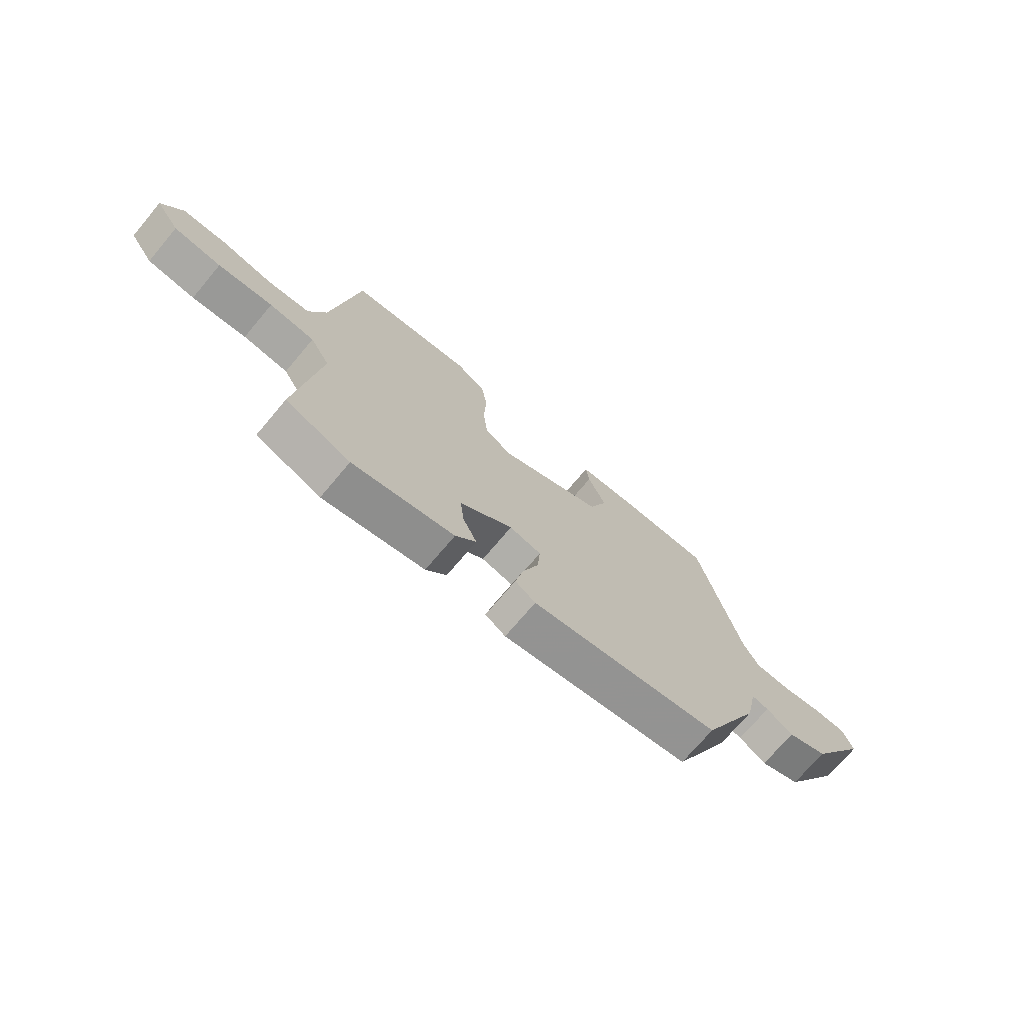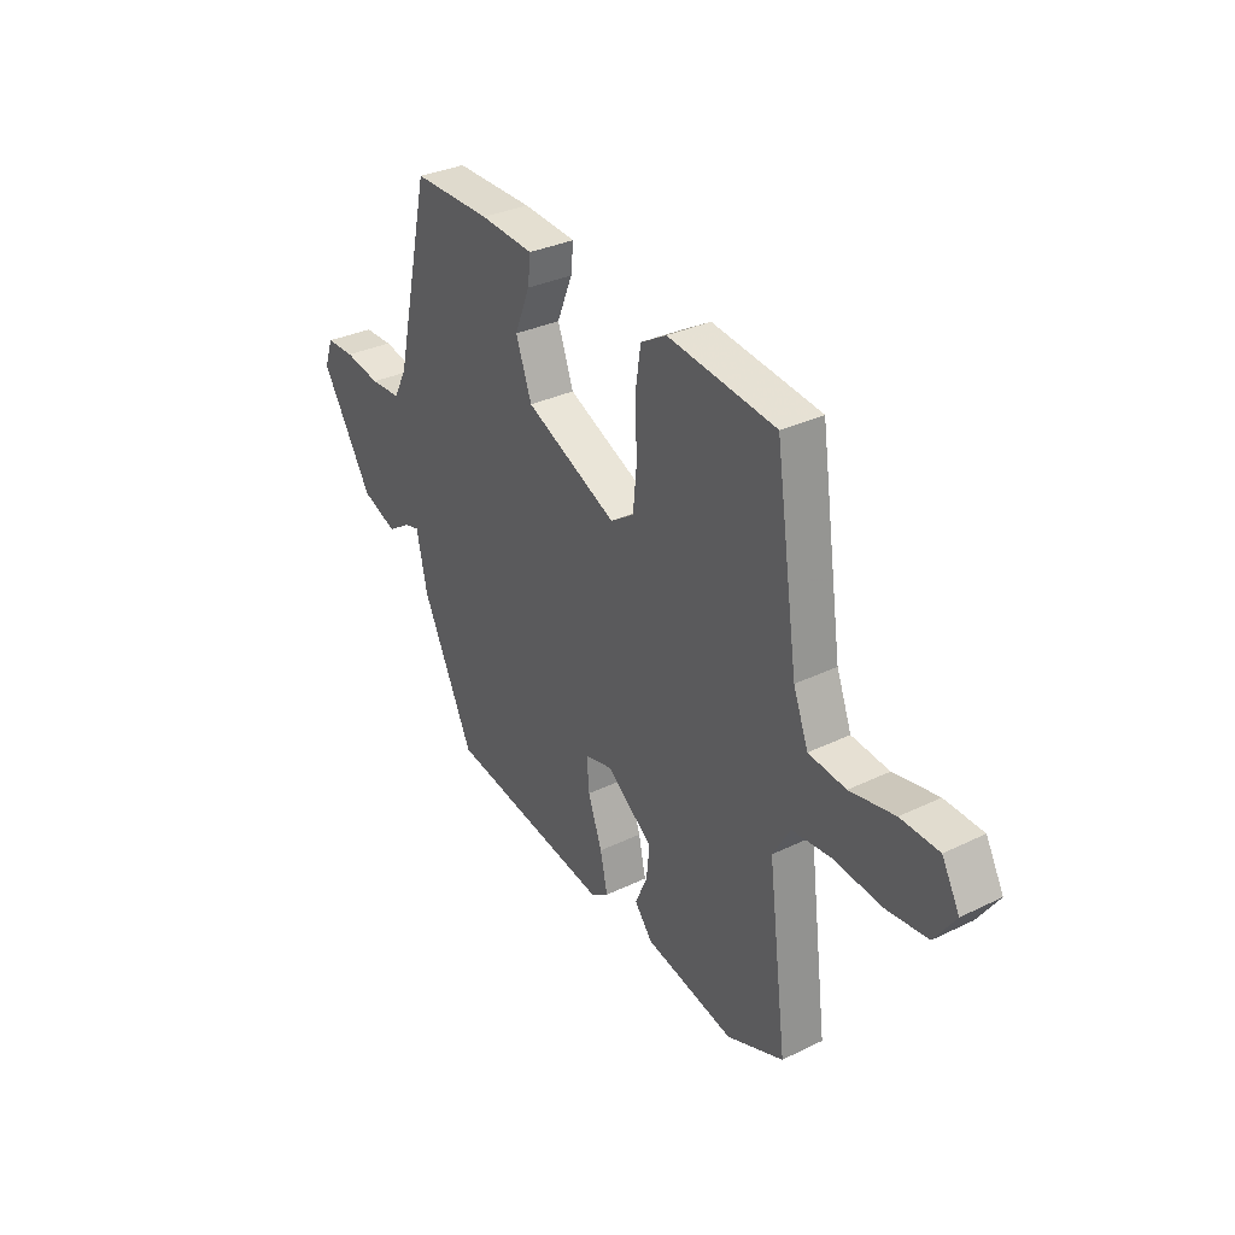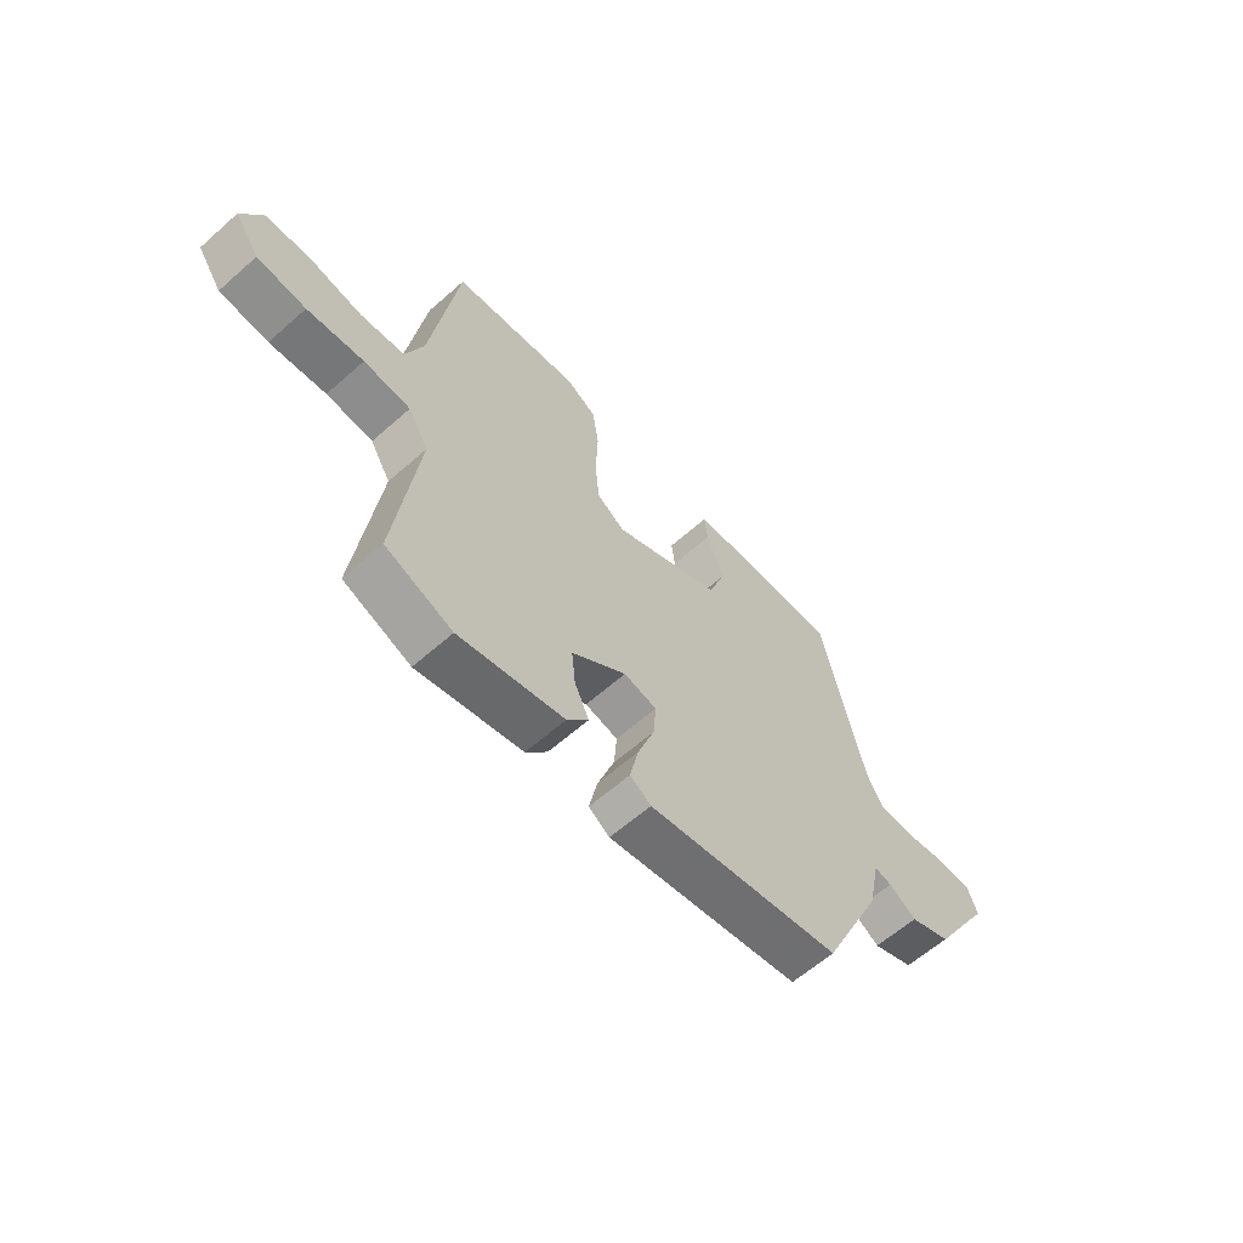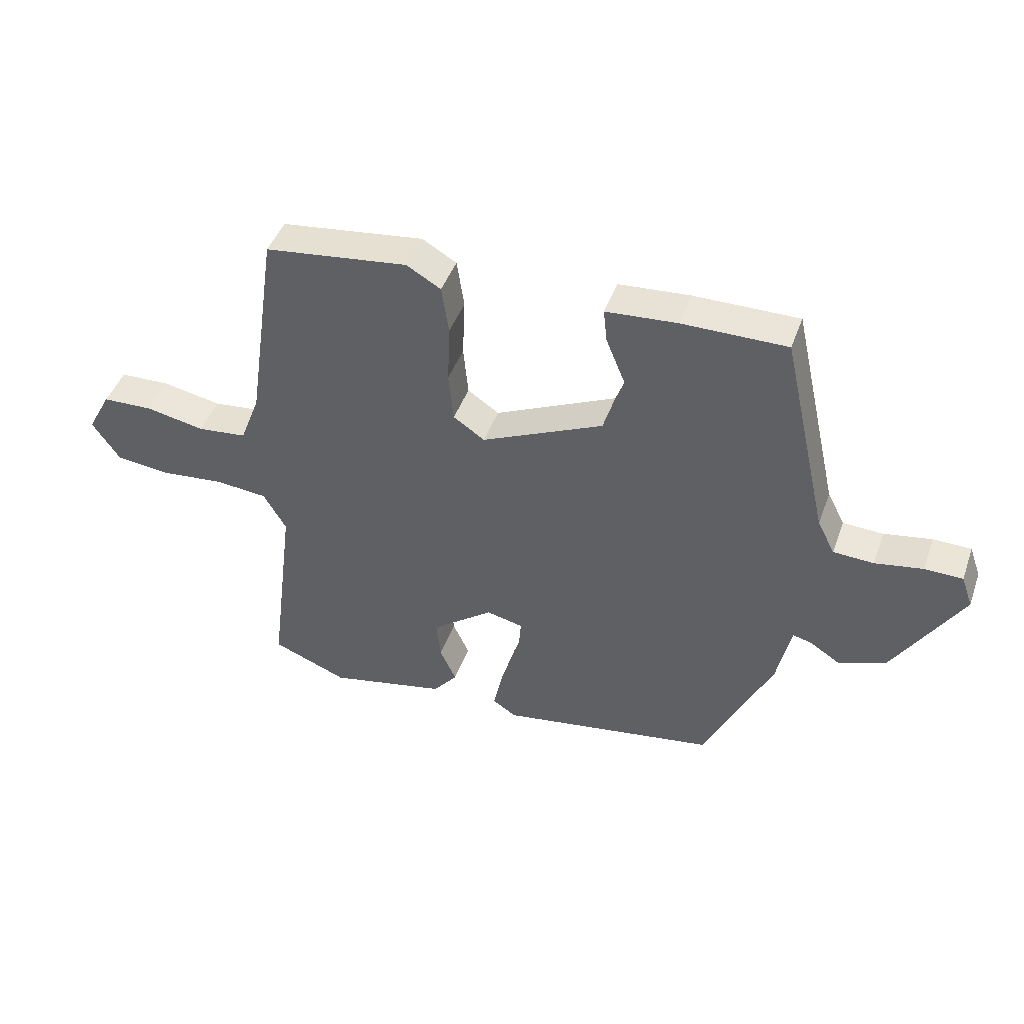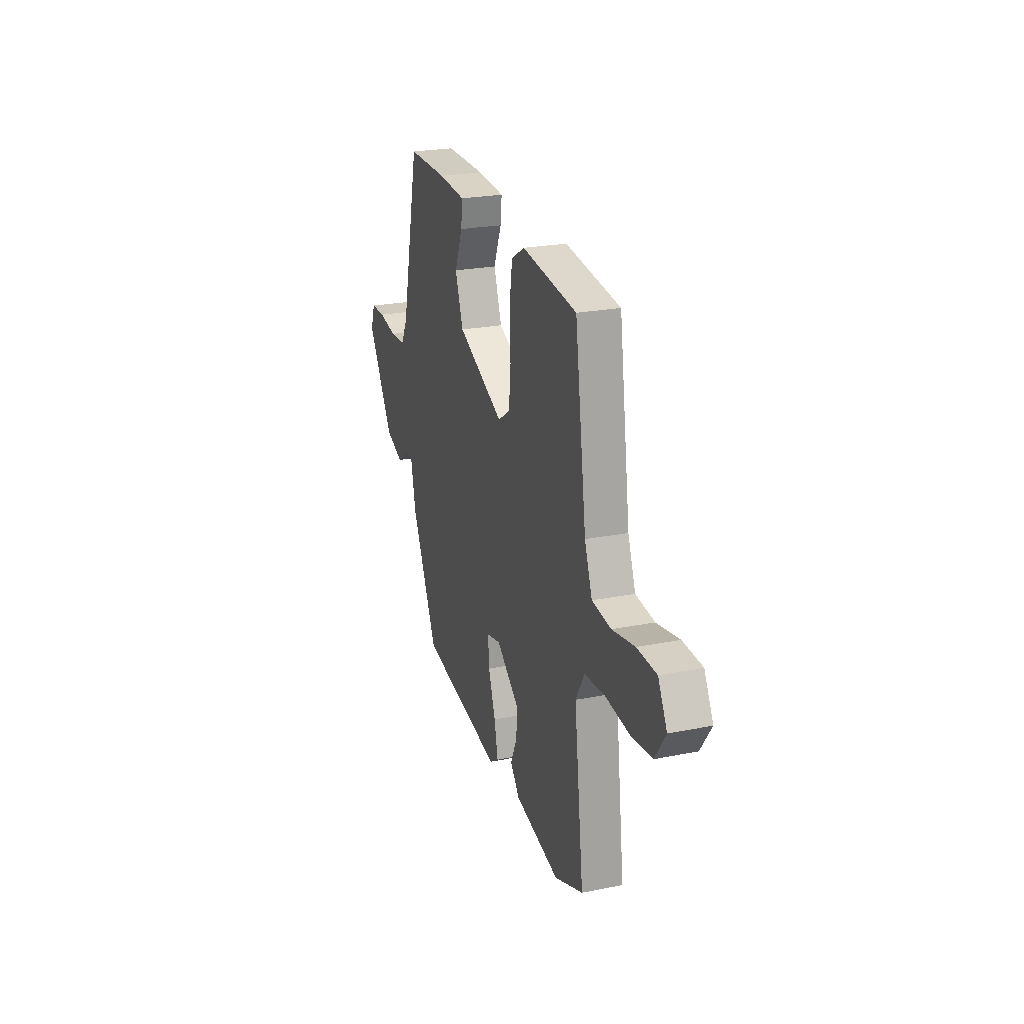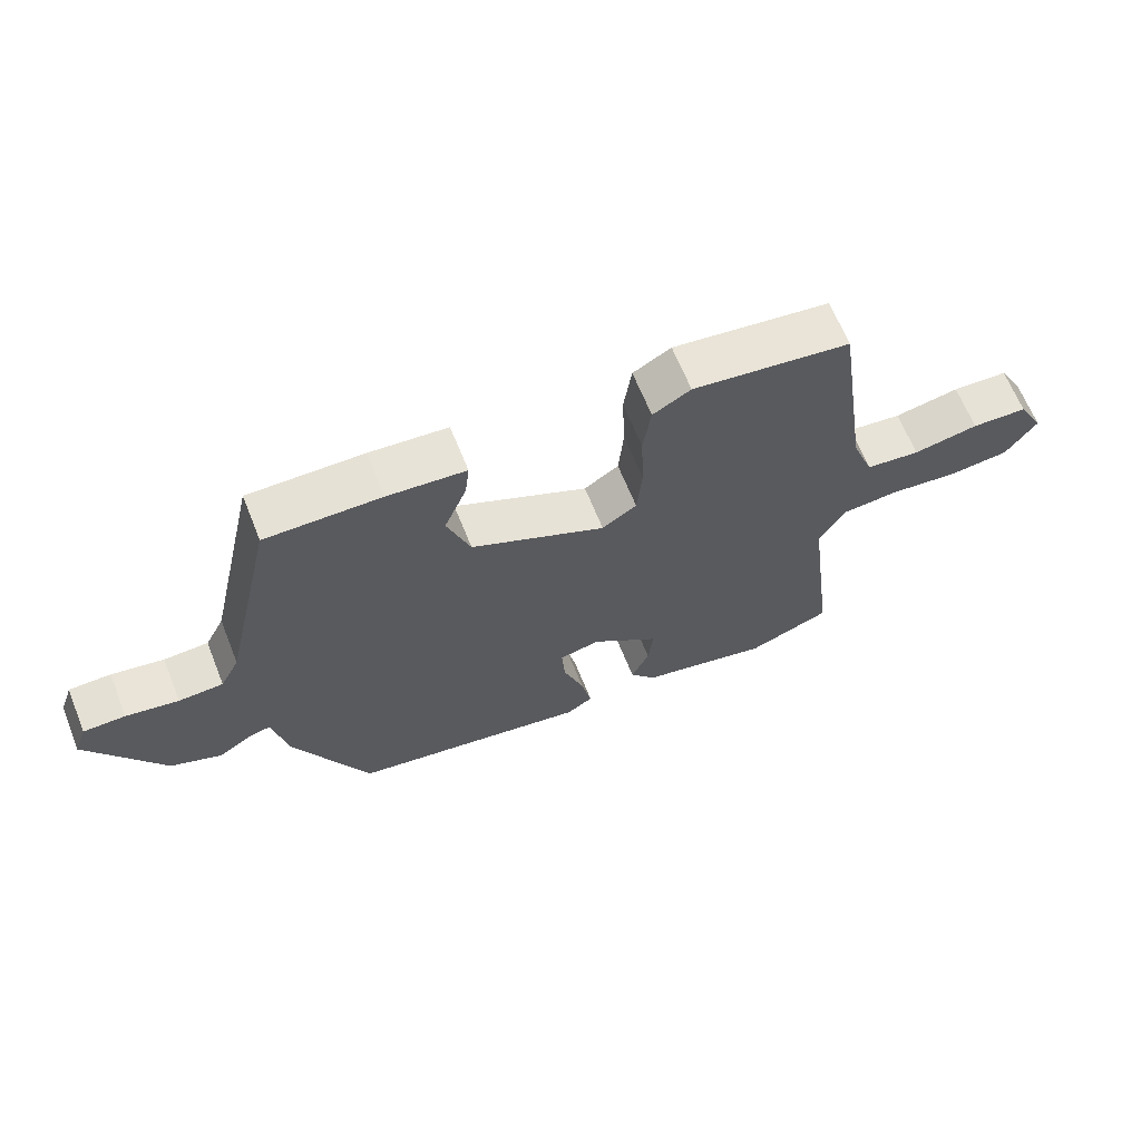
<metadata>
{"format":"obj","ext":"obj","renderer":"f3d","projection":"perspective","resolution":1024,"background":"white","views":[{"elev":-72.3,"azim":139.9,"up":"+Z"},{"elev":32.4,"azim":55.9,"up":"+Z"},{"elev":-61.2,"azim":132.0,"up":"+Z"},{"elev":44.8,"azim":-160.8,"up":"+Z"},{"elev":23.9,"azim":71.5,"up":"+Z"},{"elev":65.1,"azim":-21.8,"up":"+Z"}]}
</metadata>
<code>
v -0.412 0.07 0.51
v -0.239 0.07 0.509
v -0.121 0.07 0.5
v -0.127 0.07 0.445
v -0.161 0.07 0.362
v -0.126 0.07 0.266
v 0.076 0.07 0.174
v 0.128 0.07 0.209
v 0.136 0.07 0.293
v 0.132 0.07 0.392
v 0.144 0.07 0.473
v 0.201 0.07 0.506
v 0.439 0.07 0.476
v 0.489 0.07 0.135
v 0.522 0.07 0.048
v 0.604 0.07 0.039
v 0.702 0.07 0.058
v 0.786 0.07 0.055
v 0.825 0.07 -0.017
v 0.779 0.07 -0.084
v 0.688 0.07 -0.094
v 0.583 0.07 -0.083
v 0.496 0.07 -0.091
v 0.458 0.07 -0.156
v 0.5 0.07 -0.489
v 0.375 0.07 -0.539
v 0.179 0.07 -0.497
v 0.139 0.07 -0.448
v 0.166 0.07 -0.389
v 0.173 0.07 -0.322
v 0.071 0.07 -0.245
v 0.01 0.07 -0.259
v 0.015 0.07 -0.325
v 0.046 0.07 -0.412
v 0.062 0.07 -0.486
v 0.023 0.07 -0.512
v -0.338 0.07 -0.453
v -0.451 0.07 -0.214
v -0.474 0.07 -0.106
v -0.506 0.07 -0.114
v -0.557 0.07 -0.147
v -0.634 0.07 -0.117
v -0.747 0.07 0.067
v -0.728 0.07 0.12
v -0.665 0.07 0.121
v -0.586 0.07 0.107
v -0.519 0.07 0.11
v -0.49 0.07 0.166
v -0.412 0 0.51
v -0.239 0 0.509
v -0.121 0 0.5
v -0.127 0 0.445
v -0.161 0 0.362
v -0.126 0 0.266
v 0.076 0 0.174
v 0.128 0 0.209
v 0.136 0 0.293
v 0.132 0 0.392
v 0.144 0 0.473
v 0.201 0 0.506
v 0.439 0 0.476
v 0.489 0 0.135
v 0.522 0 0.048
v 0.604 0 0.039
v 0.702 0 0.058
v 0.786 0 0.055
v 0.825 0 -0.017
v 0.779 0 -0.084
v 0.688 0 -0.094
v 0.583 0 -0.083
v 0.496 0 -0.091
v 0.458 0 -0.156
v 0.5 0 -0.489
v 0.375 0 -0.539
v 0.179 0 -0.497
v 0.139 0 -0.448
v 0.166 0 -0.389
v 0.173 0 -0.322
v 0.071 0 -0.245
v 0.01 0 -0.259
v 0.015 0 -0.325
v 0.046 0 -0.412
v 0.062 0 -0.486
v 0.023 0 -0.512
v -0.338 0 -0.453
v -0.451 0 -0.214
v -0.474 0 -0.106
v -0.506 0 -0.114
v -0.557 0 -0.147
v -0.634 0 -0.117
v -0.747 0 0.067
v -0.728 0 0.12
v -0.665 0 0.121
v -0.586 0 0.107
v -0.519 0 0.11
v -0.49 0 0.166
f 43 44 45 46
f 43 46 47
f 40 41 42 43
f 39 40 43 47
f 38 39 47 48
f 33 34 35 36
f 32 33 36 37
f 26 27 28 29
f 24 25 26 29
f 23 24 29 30
f 19 20 21 22
f 19 22 23
f 16 17 18 19
f 15 16 19 23
f 14 15 23 30
f 9 10 11 12
f 8 9 12 13
f 2 3 4 5
f 2 5 6
f 1 2 6
f 48 1 6
f 32 37 38 48
f 31 32 48 6
f 30 31 6 7
f 8 13 14 30
f 7 8 30
f 94 93 92 91
f 95 94 91
f 91 90 89 88
f 95 91 88 87
f 96 95 87 86
f 84 83 82 81
f 85 84 81 80
f 77 76 75 74
f 77 74 73 72
f 78 77 72 71
f 70 69 68 67
f 71 70 67
f 67 66 65 64
f 71 67 64 63
f 78 71 63 62
f 60 59 58 57
f 61 60 57 56
f 53 52 51 50
f 54 53 50
f 54 50 49
f 54 49 96
f 96 86 85 80
f 54 96 80 79
f 55 54 79 78
f 78 62 61 56
f 78 56 55
f 1 49 50 2
f 2 50 51 3
f 3 51 52 4
f 4 52 53 5
f 5 53 54 6
f 6 54 55 7
f 7 55 56 8
f 8 56 57 9
f 9 57 58 10
f 10 58 59 11
f 11 59 60 12
f 12 60 61 13
f 13 61 62 14
f 14 62 63 15
f 15 63 64 16
f 16 64 65 17
f 17 65 66 18
f 18 66 67 19
f 19 67 68 20
f 20 68 69 21
f 21 69 70 22
f 22 70 71 23
f 23 71 72 24
f 24 72 73 25
f 25 73 74 26
f 26 74 75 27
f 27 75 76 28
f 28 76 77 29
f 29 77 78 30
f 30 78 79 31
f 31 79 80 32
f 32 80 81 33
f 33 81 82 34
f 34 82 83 35
f 35 83 84 36
f 36 84 85 37
f 37 85 86 38
f 38 86 87 39
f 39 87 88 40
f 40 88 89 41
f 41 89 90 42
f 42 90 91 43
f 43 91 92 44
f 44 92 93 45
f 45 93 94 46
f 46 94 95 47
f 47 95 96 48
f 48 96 49 1

</code>
